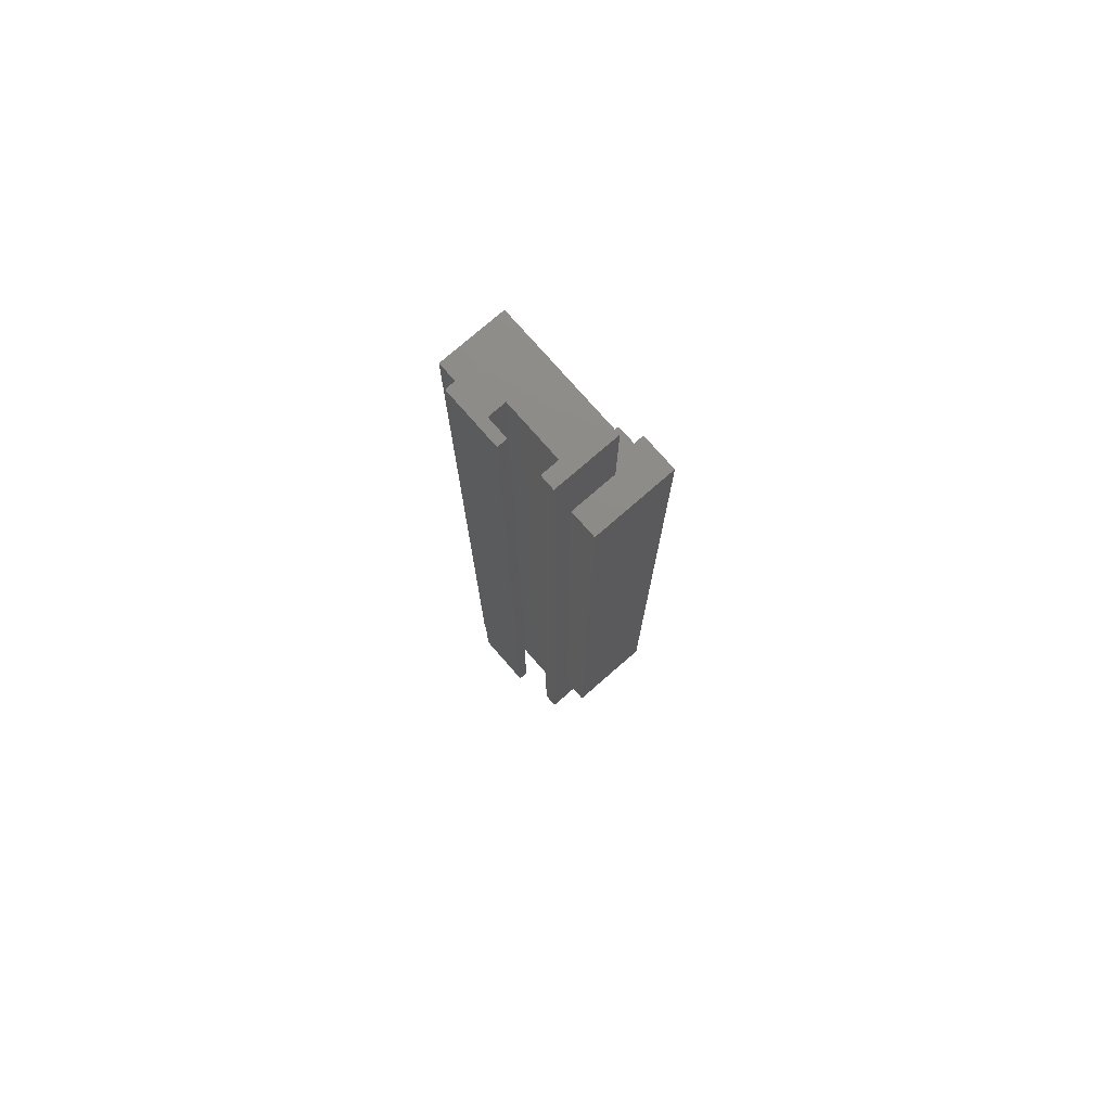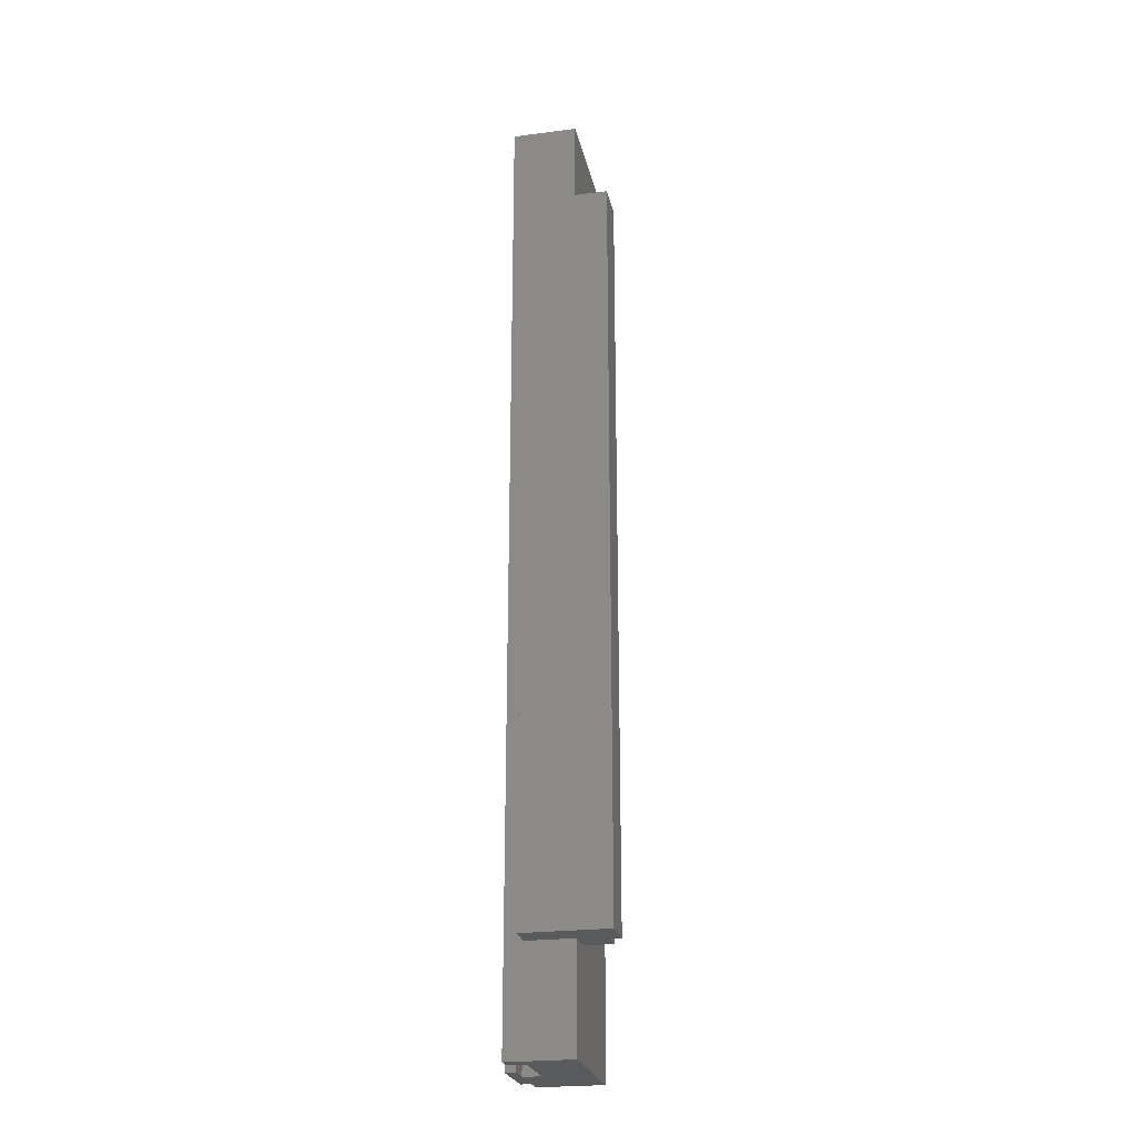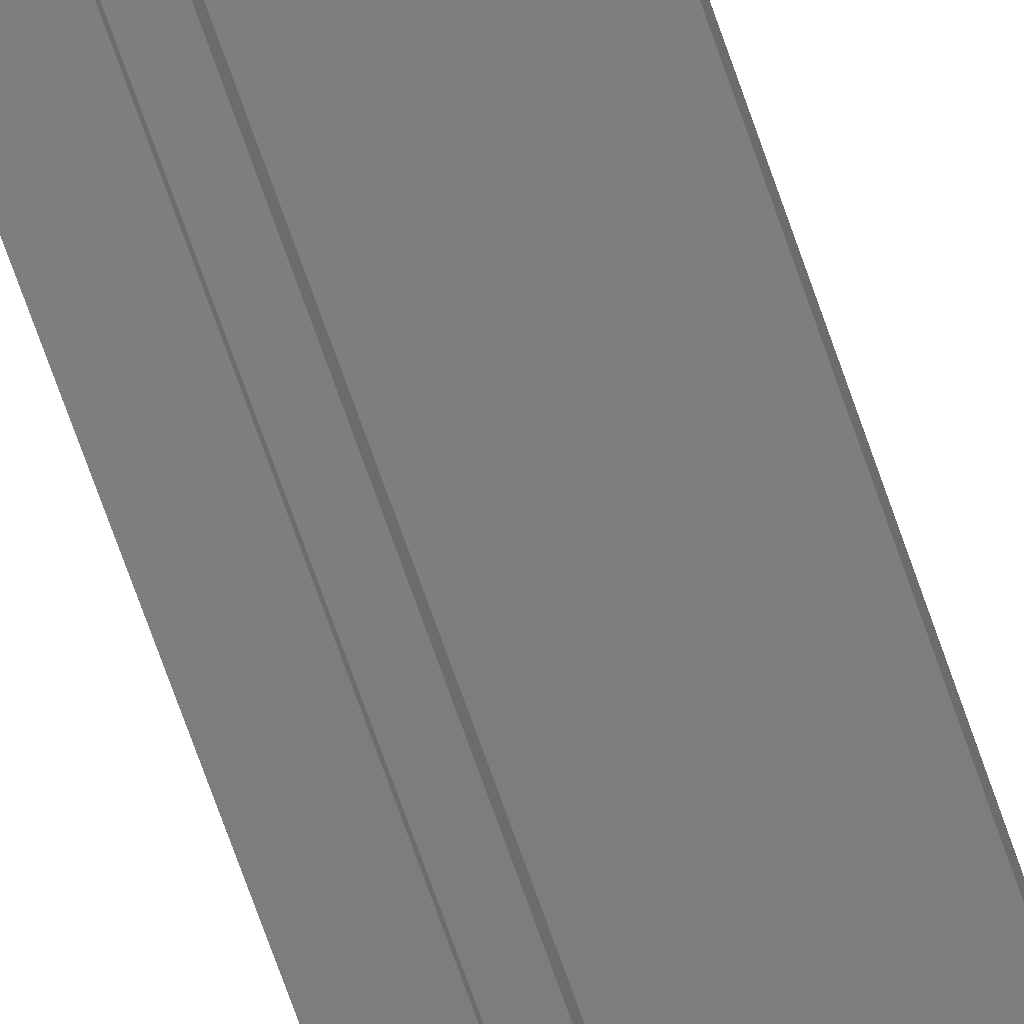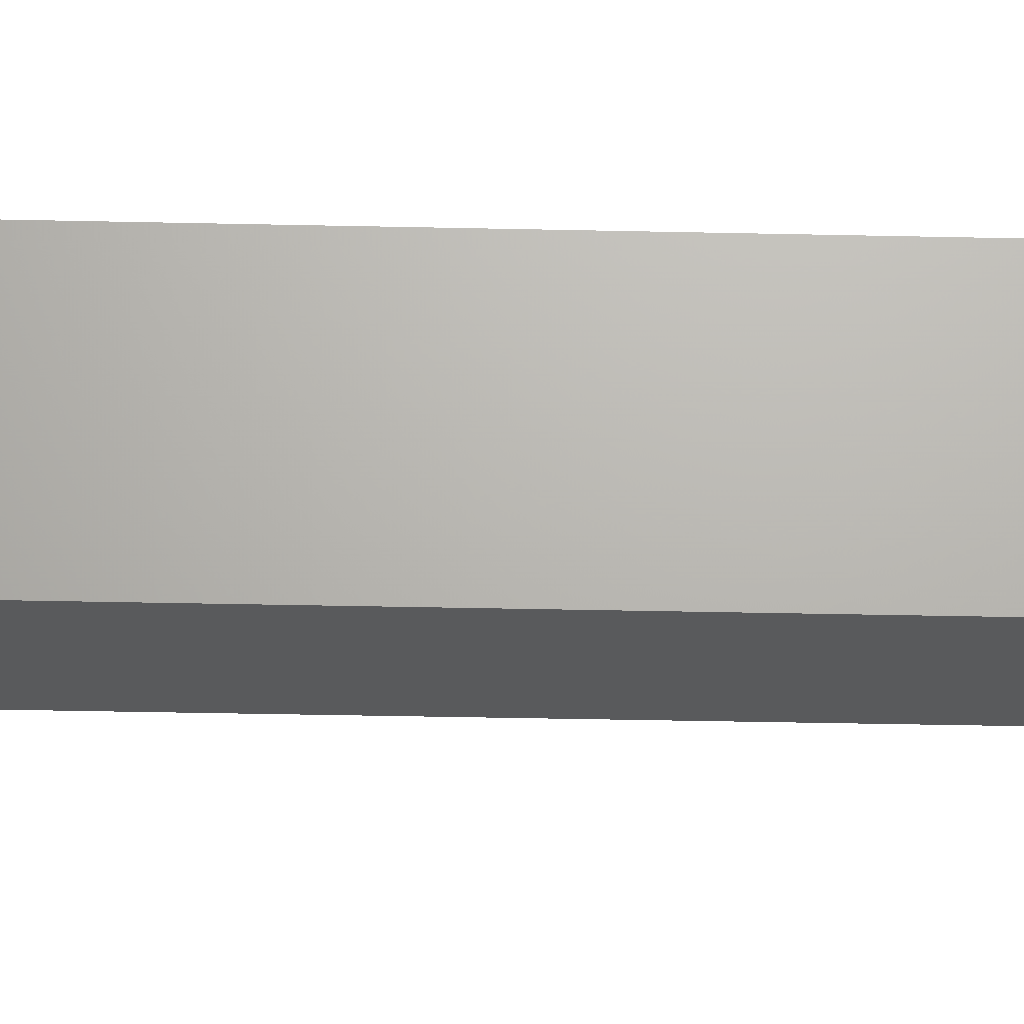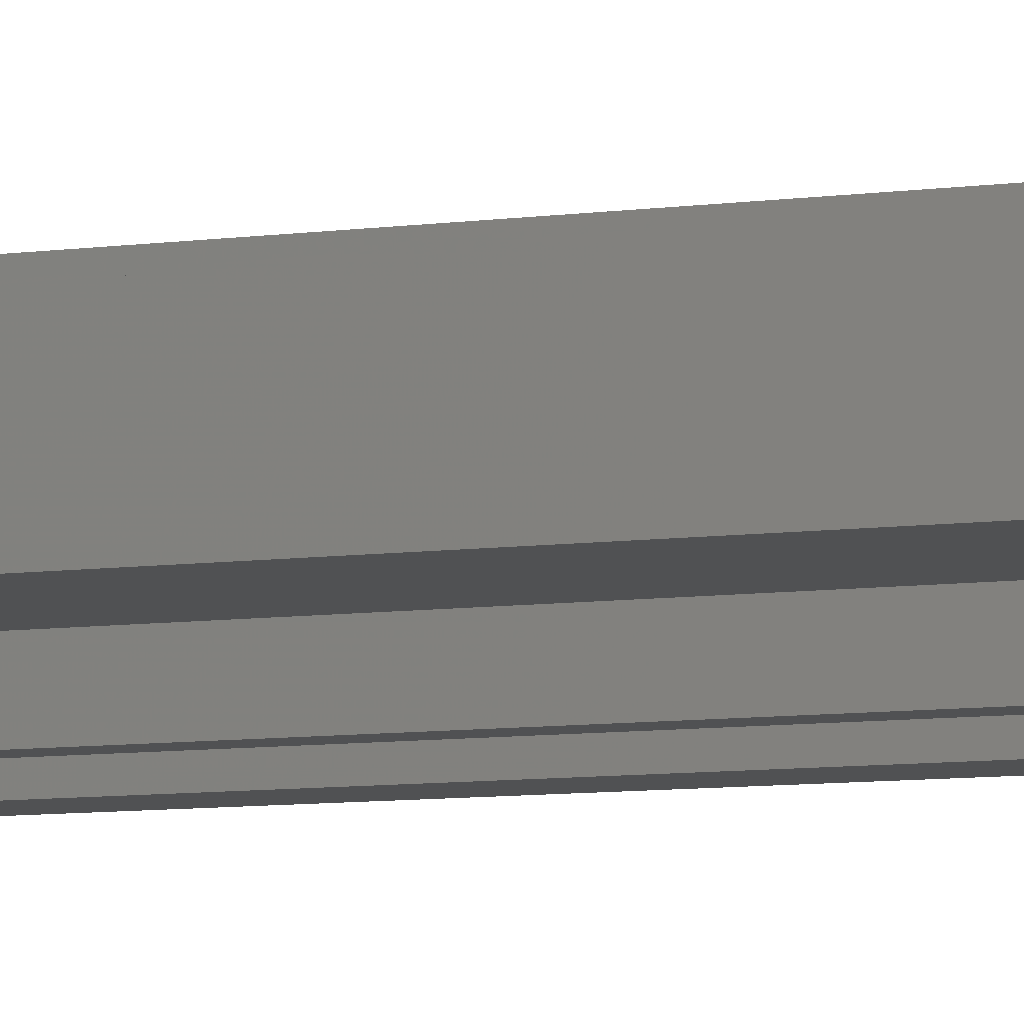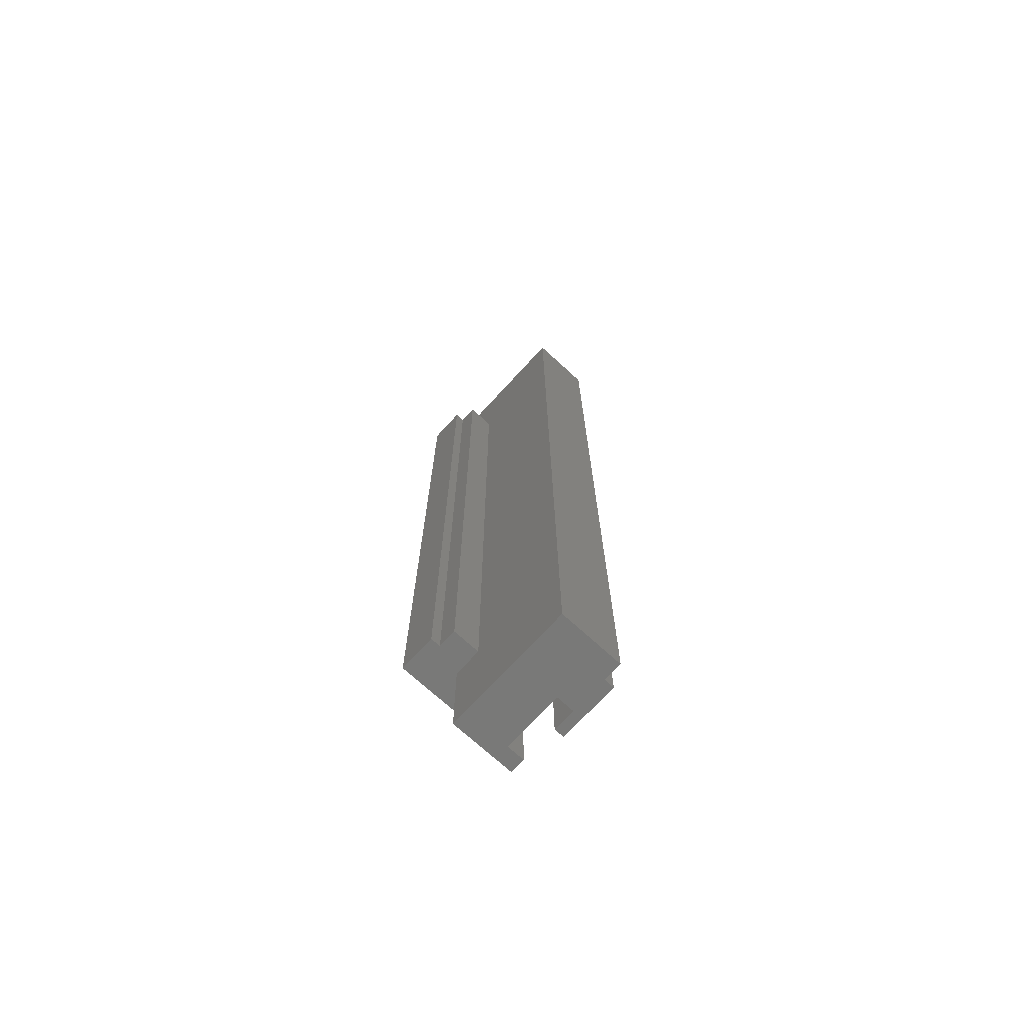
<metadata>
{"format":"stl","ext":"stl","renderer":"f3d","projection":"perspective","resolution":1024,"background":"white","views":[{"elev":76.0,"azim":48.9,"up":"+Y"},{"elev":-24.2,"azim":101.9,"up":"+Y"},{"elev":-77.5,"azim":-160.2,"up":"+Z"},{"elev":-23.1,"azim":87.5,"up":"+Z"},{"elev":-7.1,"azim":-66.2,"up":"+Z"},{"elev":-71.8,"azim":-132.5,"up":"+Y"}]}
</metadata>
<code>
# stl→obj: 38 verts, 72 faces
v 0.1094 -0.0625 0.01562
v 0.1094 -0.6875 0.01562
v 0.07336 -0.0625 0.01562
v 0.07336 -0.6875 0.01562
v 0.07336 0.02344 0.01562
v 0.0625 -0.0625 0.01562
v 0.02344 0.02344 0.01562
v 0.02344 -0.7734 0.01562
v 0.07336 -0.7734 0.01562
v 0.0625 -0.6875 0.01562
v 0.07336 0.02344 0.03067
v 0.07336 -0.7734 0.03067
v 0.0625 -0.0625 -0.04688
v 0.0625 -0.6875 -0.04688
v 0.07812 -0.0625 -0.04688
v 0.07812 -0.0625 -0.05526
v 0.1094 -0.0625 -0.05526
v 0.1094 -0.6875 -0.05526
v 0.07812 -0.6875 -0.05526
v 0.07812 -0.6875 -0.04688
v 0.08594 0.02344 0.03067
v 0.08594 -0.7734 0.03067
v -0.02344 0.02344 0.03067
v -0.02344 0.02344 -0.02344
v -0.02344 -0.7734 0.03067
v -0.02344 -0.7734 -0.02344
v -0.007812 0.02344 0.03067
v -0.007812 -0.7734 0.03067
v -0.007812 0.02344 0.03906
v 0.02344 0.02344 0.03067
v 0.04211 0.02344 0.03906
v 0.04211 0.02344 0.03067
v 0.08594 0.02344 -0.02344
v 0.08594 -0.7734 -0.02344
v -0.007812 -0.7734 0.03906
v 0.02344 -0.7734 0.03067
v 0.04211 -0.7734 0.03906
v 0.04211 -0.7734 0.03067
f 1 2 3
f 3 2 4
f 5 6 3
f 5 7 6
f 8 9 4
f 8 4 10
f 8 10 6
f 8 6 7
f 3 11 5
f 9 12 4
f 4 12 11
f 4 11 3
f 6 10 13
f 13 10 14
f 1 3 15
f 1 15 16
f 1 16 17
f 3 6 15
f 15 6 13
f 2 18 19
f 2 19 20
f 2 20 4
f 4 20 10
f 10 20 14
f 21 11 22
f 22 11 12
f 23 24 25
f 25 24 26
f 27 23 28
f 28 23 25
f 23 27 24
f 27 29 7
f 29 30 7
f 29 31 30
f 31 32 30
f 33 24 27
f 33 27 7
f 33 7 5
f 33 5 11
f 33 11 21
f 33 21 34
f 34 21 22
f 24 33 26
f 26 33 34
f 26 28 25
f 8 35 28
f 8 36 35
f 36 37 35
f 36 38 37
f 34 22 12
f 34 12 9
f 34 9 8
f 34 8 28
f 34 28 26
f 30 36 7
f 7 36 8
f 32 38 30
f 30 38 36
f 32 31 38
f 38 31 37
f 31 29 37
f 37 29 35
f 29 27 35
f 35 27 28
f 15 13 20
f 20 13 14
f 15 20 16
f 16 20 19
f 17 16 18
f 18 16 19
f 1 17 2
f 2 17 18

</code>
